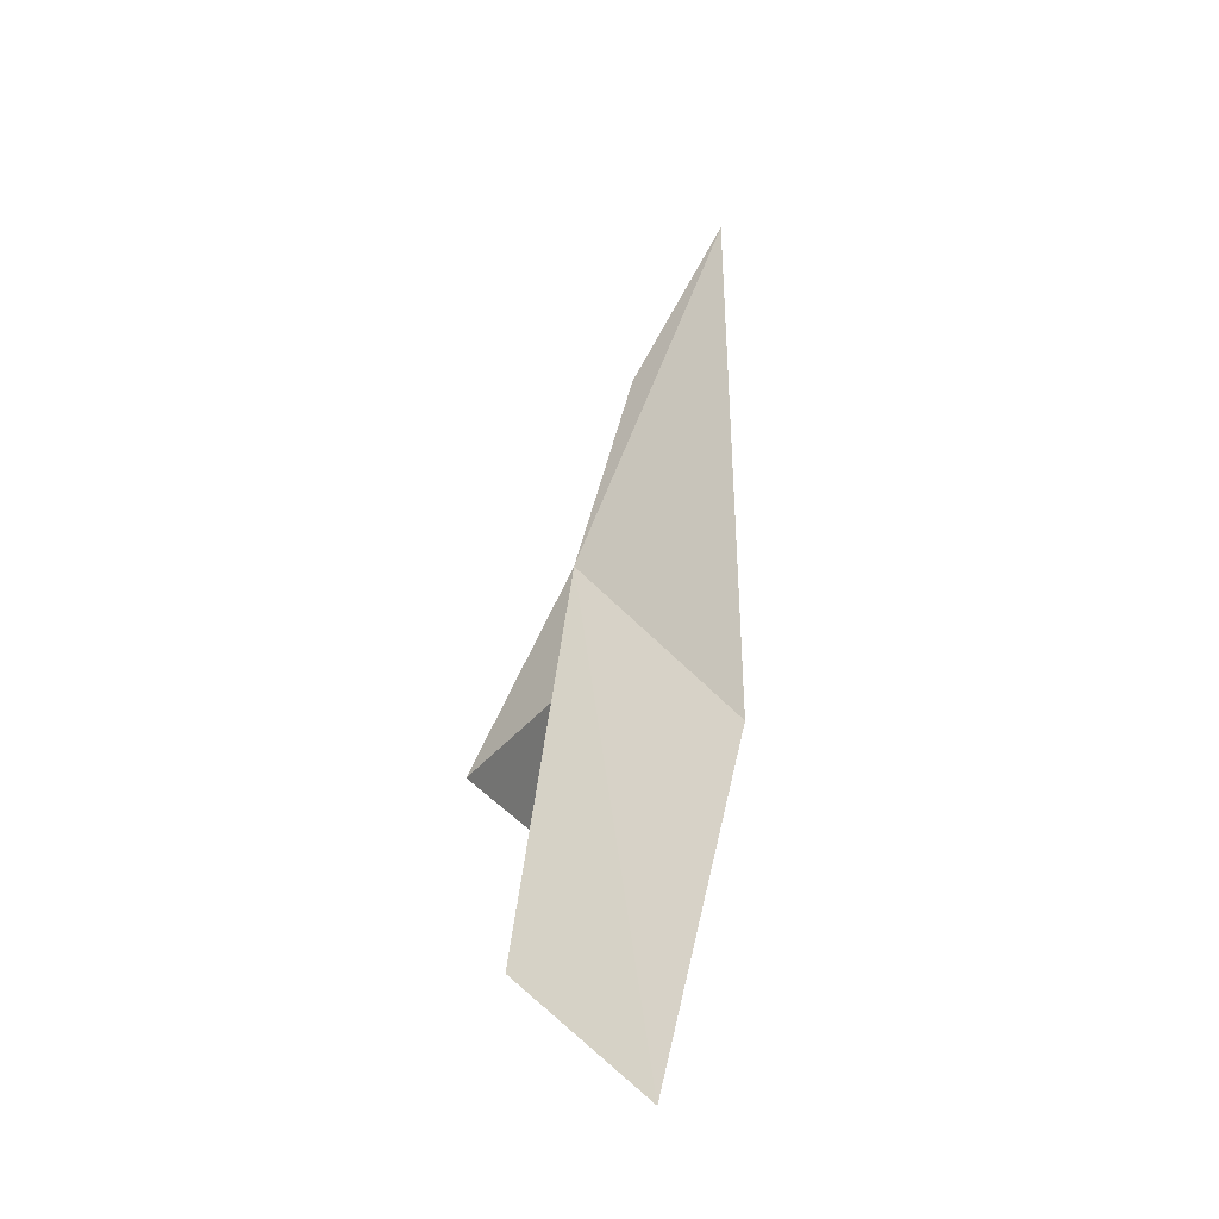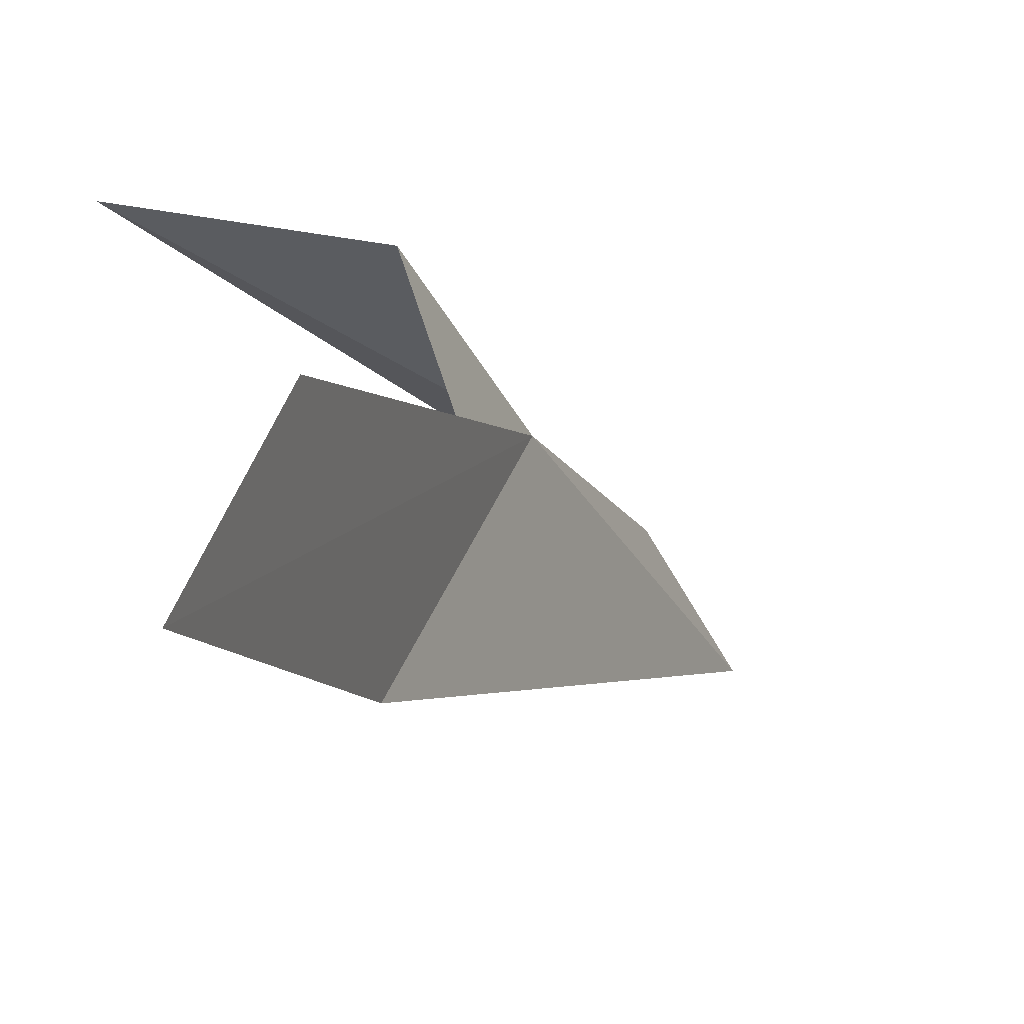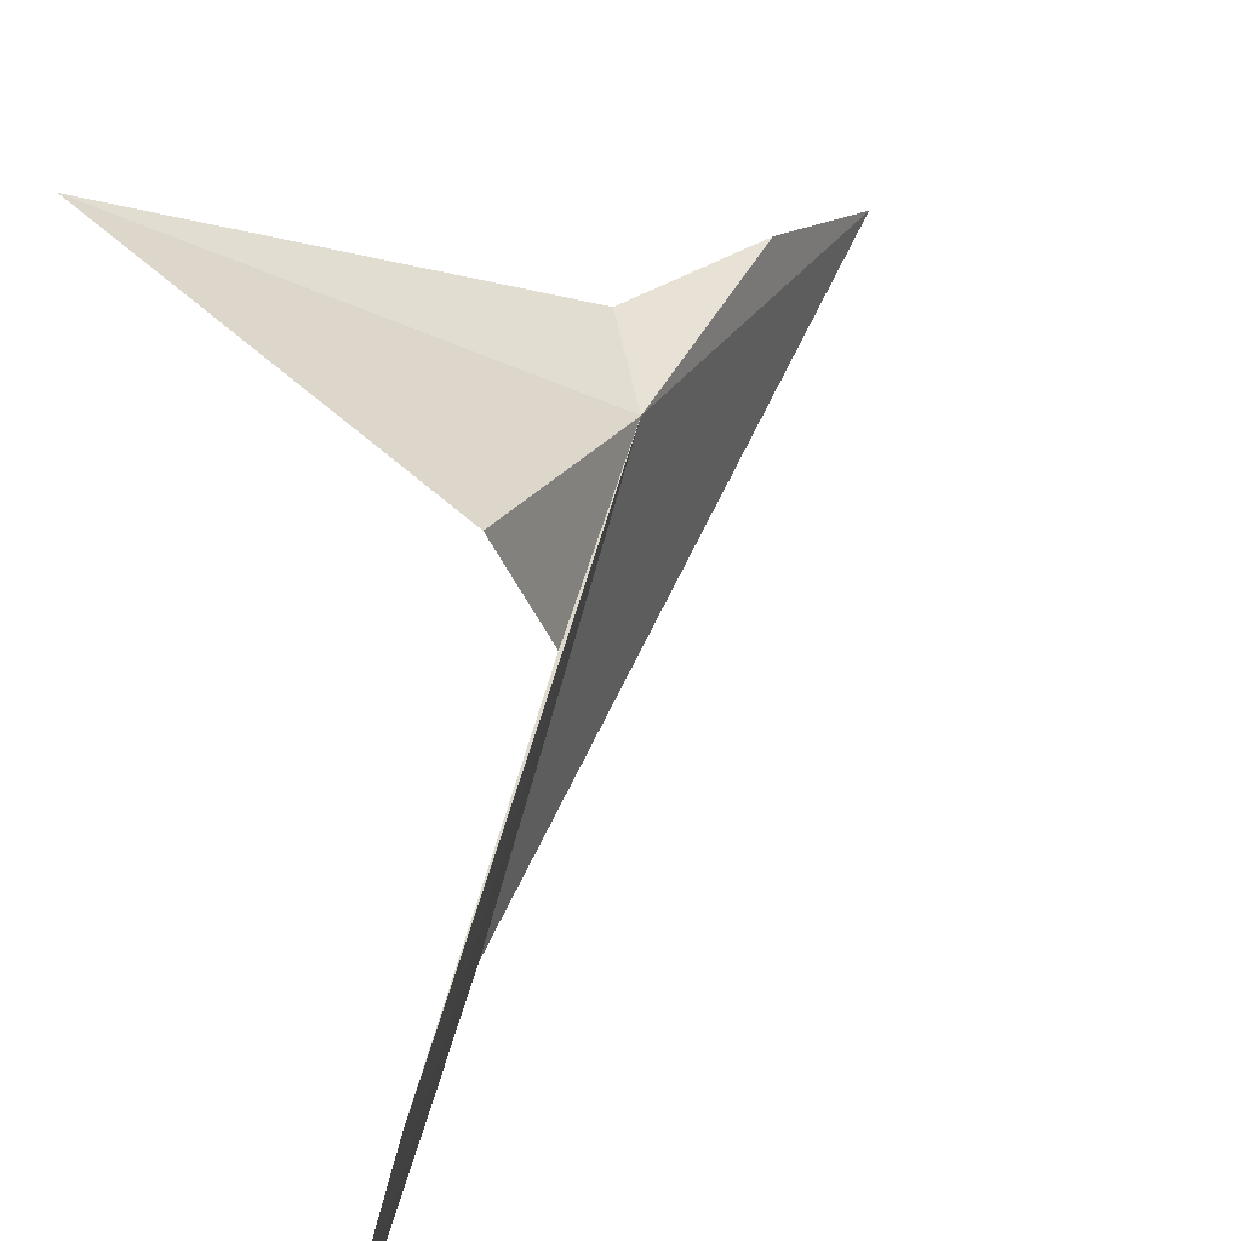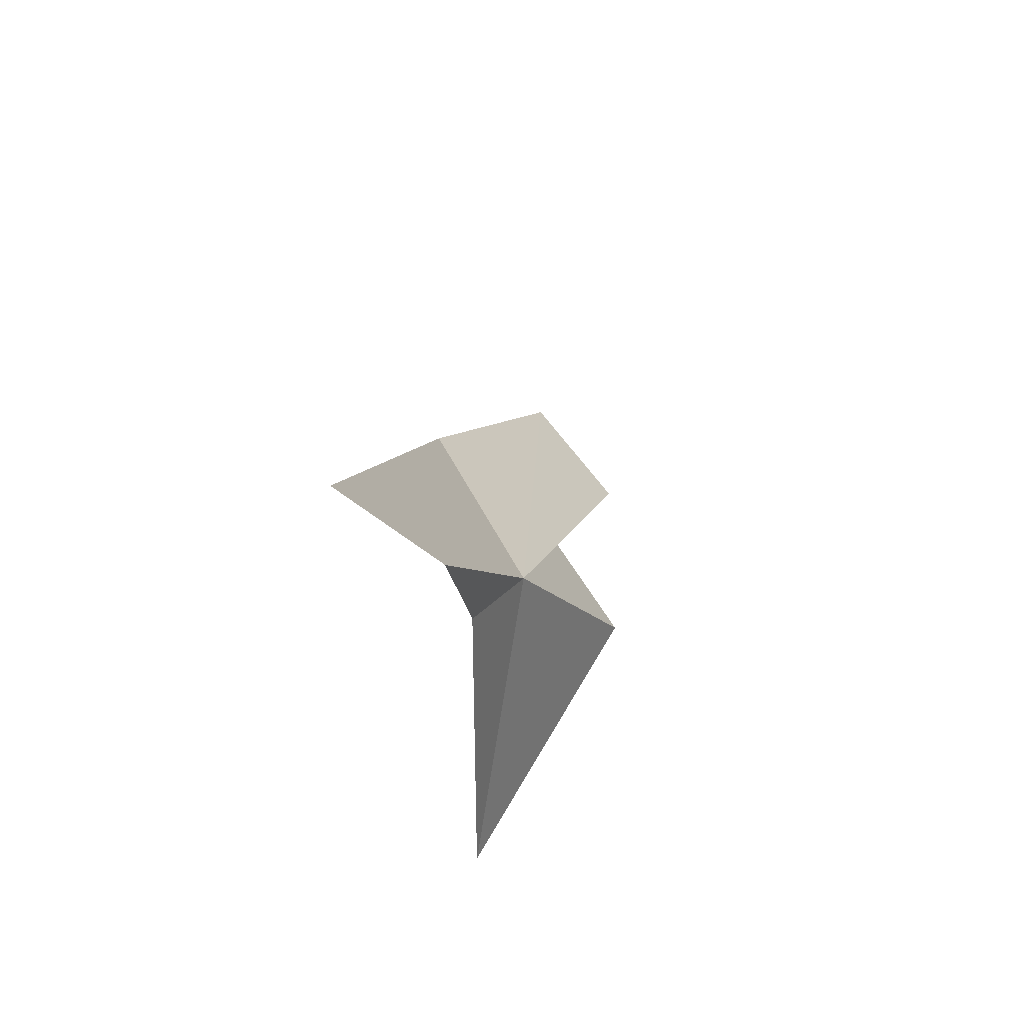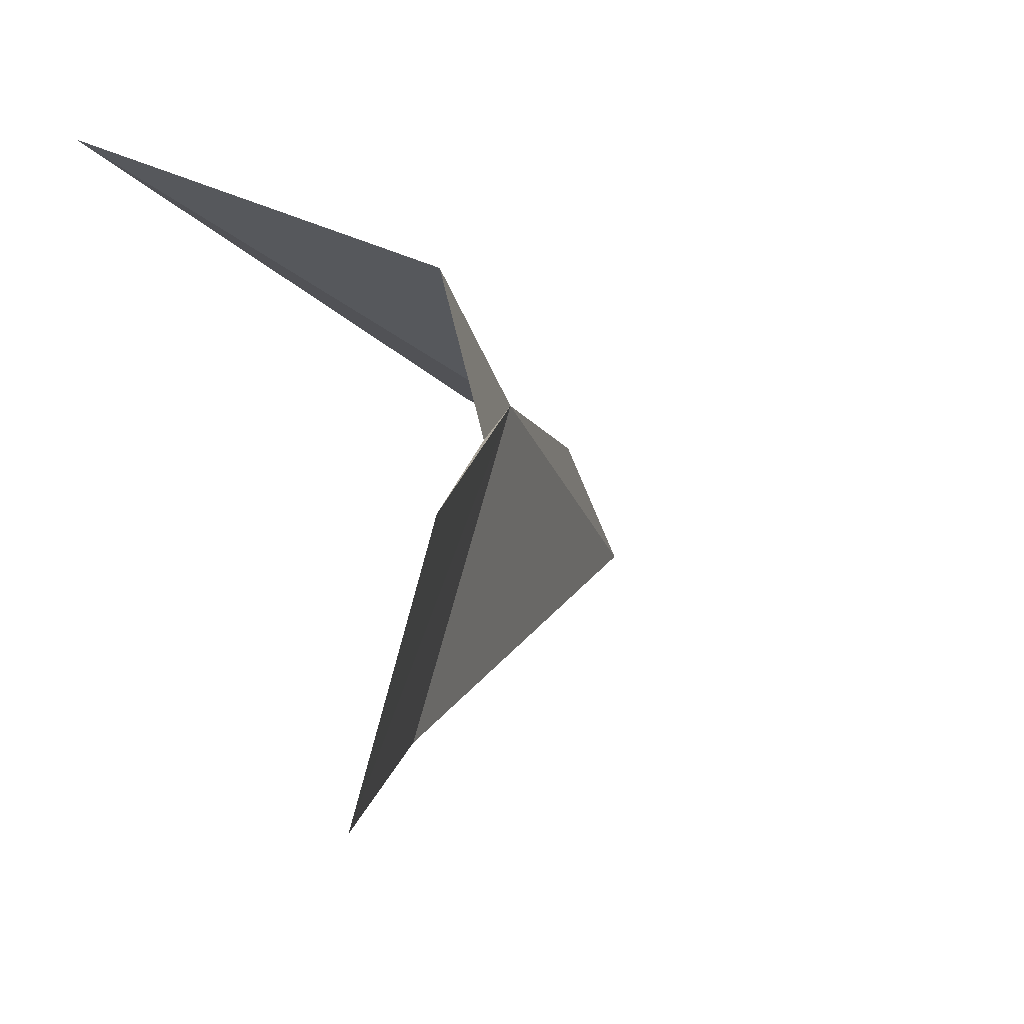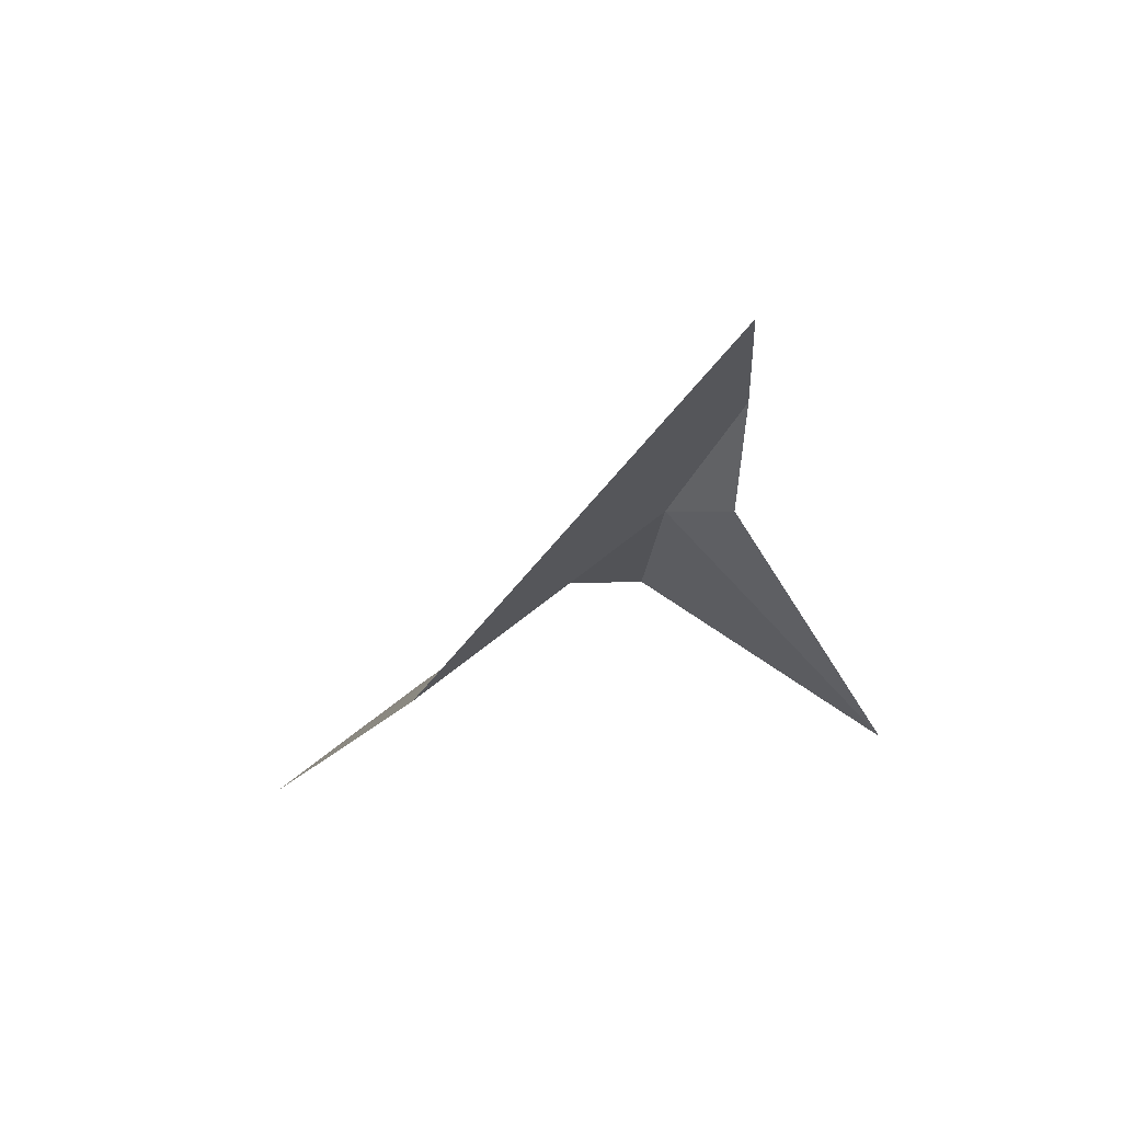
<metadata>
{"format":"obj","ext":"obj","renderer":"f3d","projection":"perspective","resolution":1024,"background":"white","views":[{"elev":-11.6,"azim":-47.1,"up":"+Z"},{"elev":-22.3,"azim":-132.0,"up":"+Y"},{"elev":29.8,"azim":-134.1,"up":"+Y"},{"elev":67.1,"azim":145.6,"up":"+Z"},{"elev":-9.9,"azim":-143.6,"up":"+Y"},{"elev":45.7,"azim":58.5,"up":"+Z"}]}
</metadata>
<code>
v 22.4 21.31 -9.486
v 23.56 22.4 -11.26
v 21.74 21.6 -10.89
v 21.81 20.92 -10.47
v 20.76 20.25 -12.16
v 23.55 21.02 -6.948
v 23.06 21.4 -8.078
v 20.6 19.01 -12.85
v 22.01 19.58 -10.72
v 22.92 21.47 -9.124
f 1 3 2
f 1 4 3
f 1 5 4
f 1 7 6
f 1 9 8
f 1 6 9
f 1 10 7
f 1 2 10
f 1 8 5

</code>
